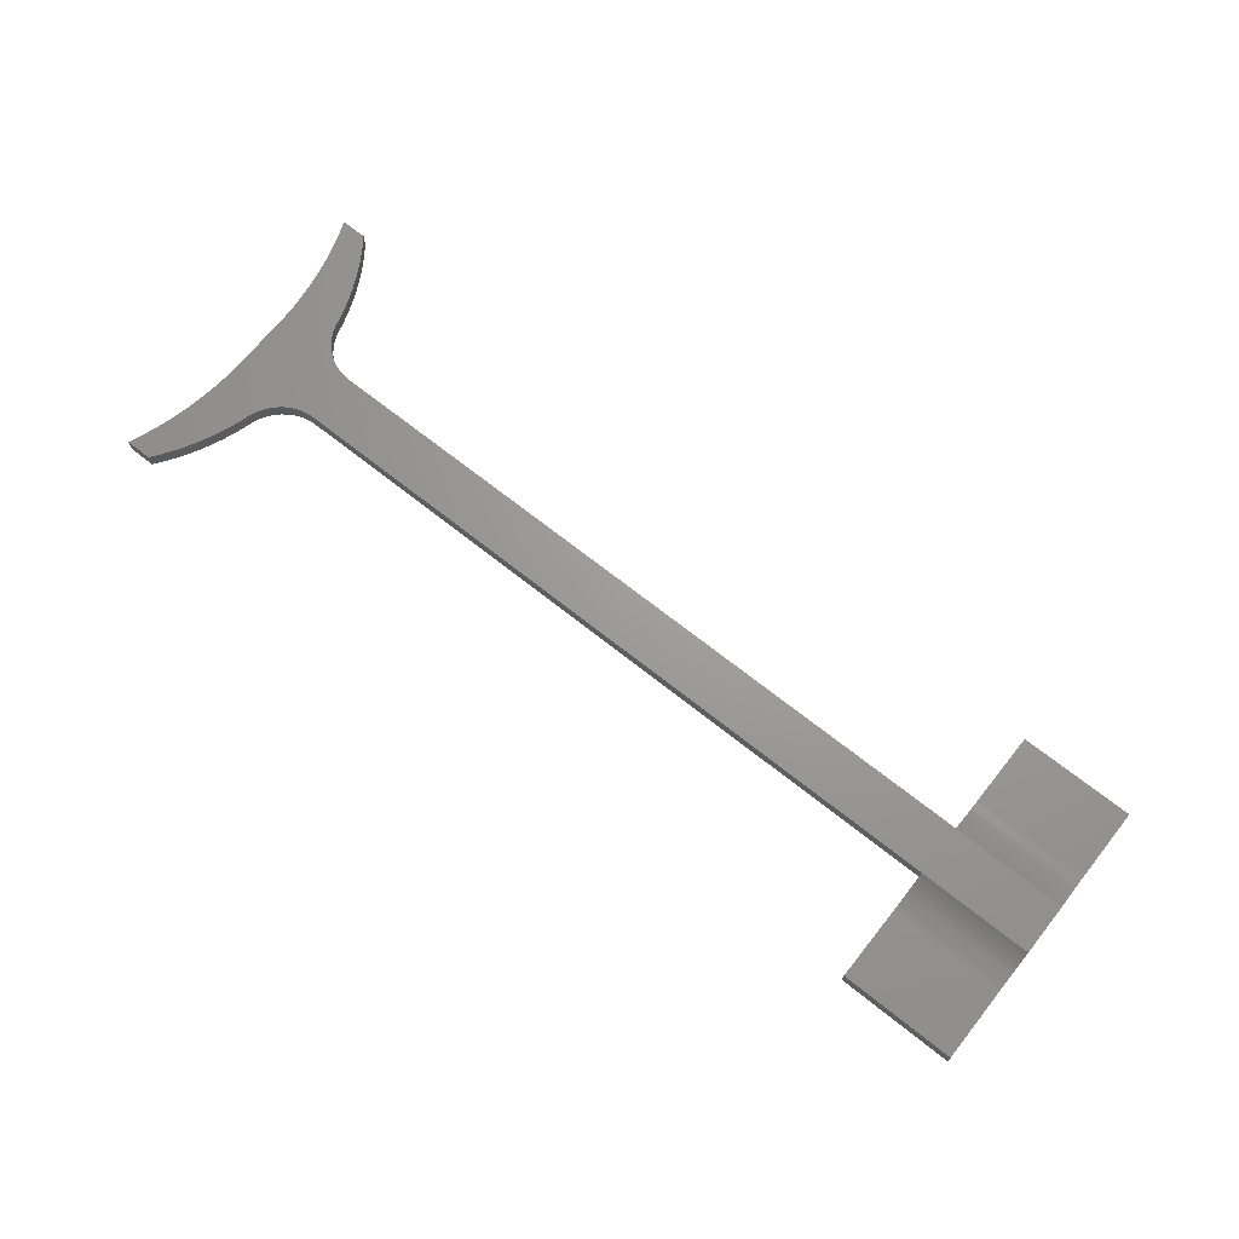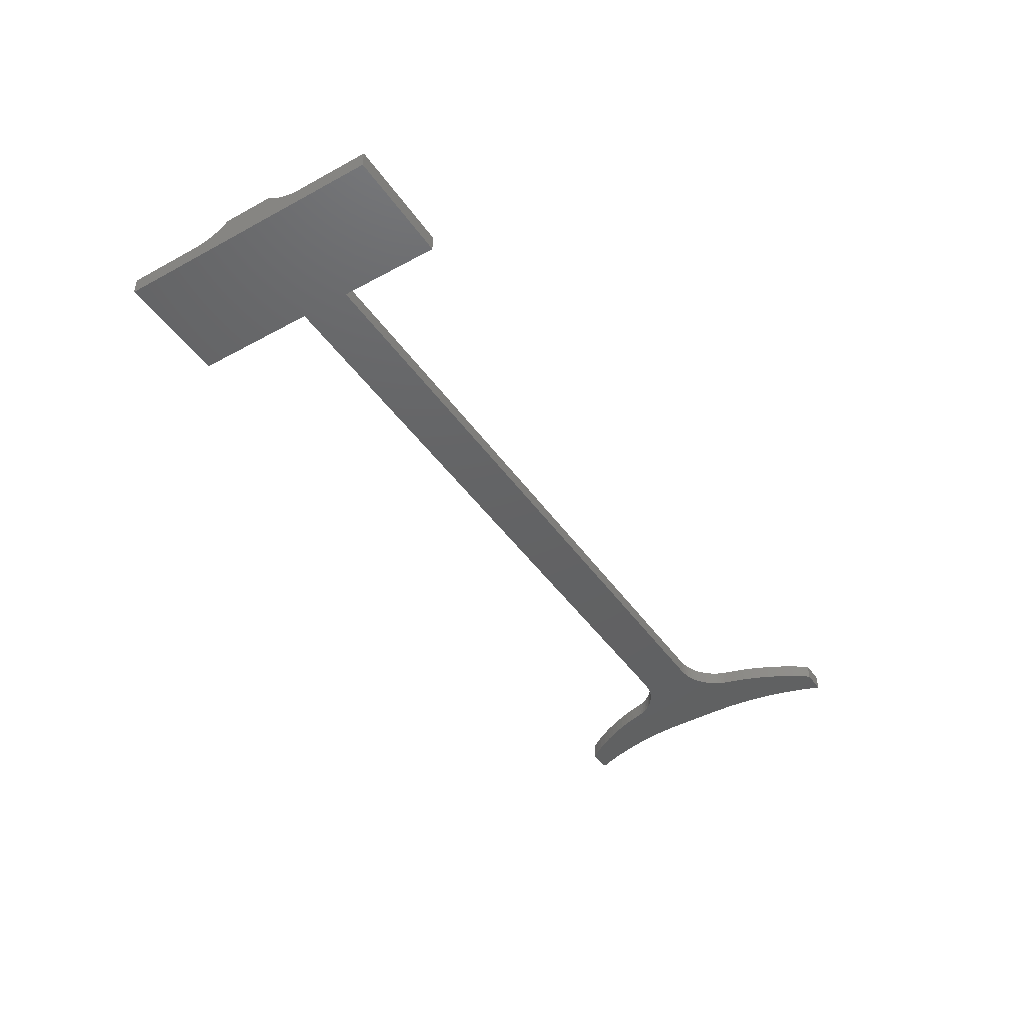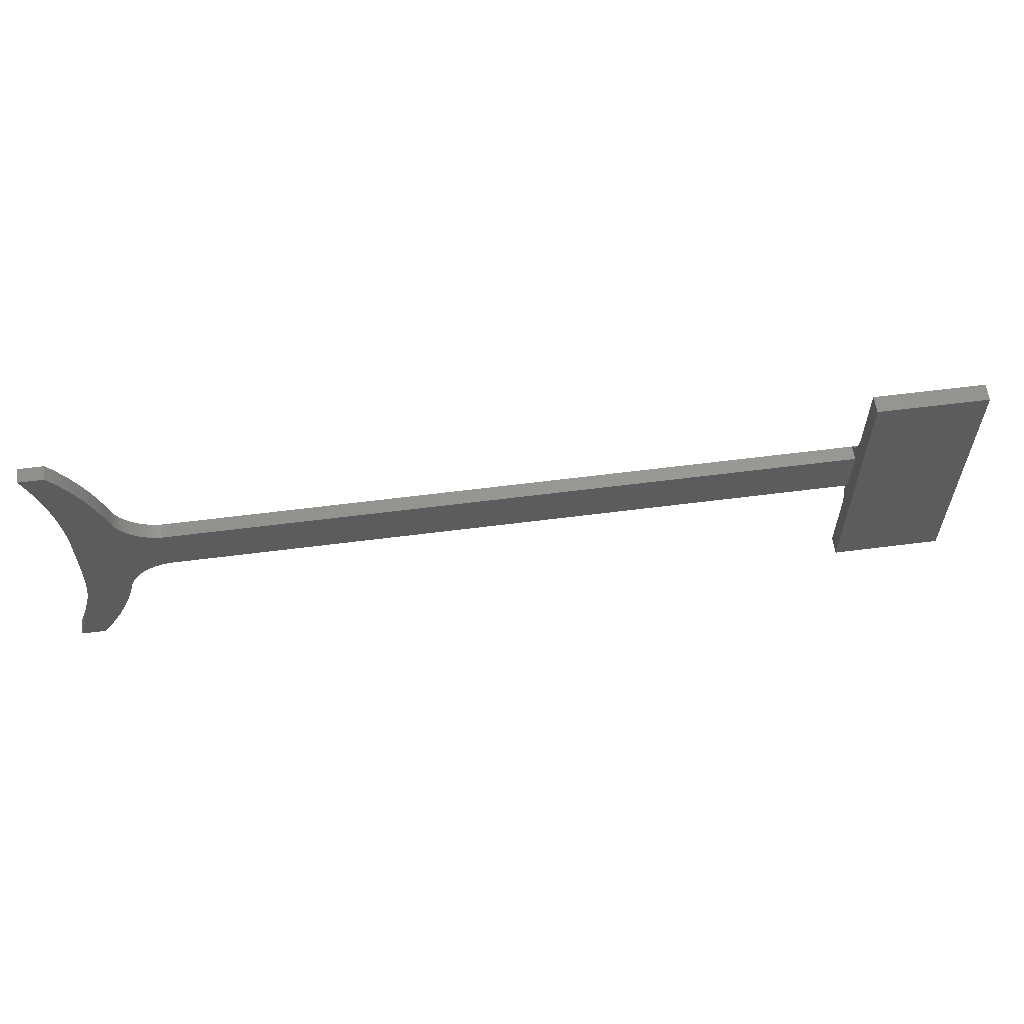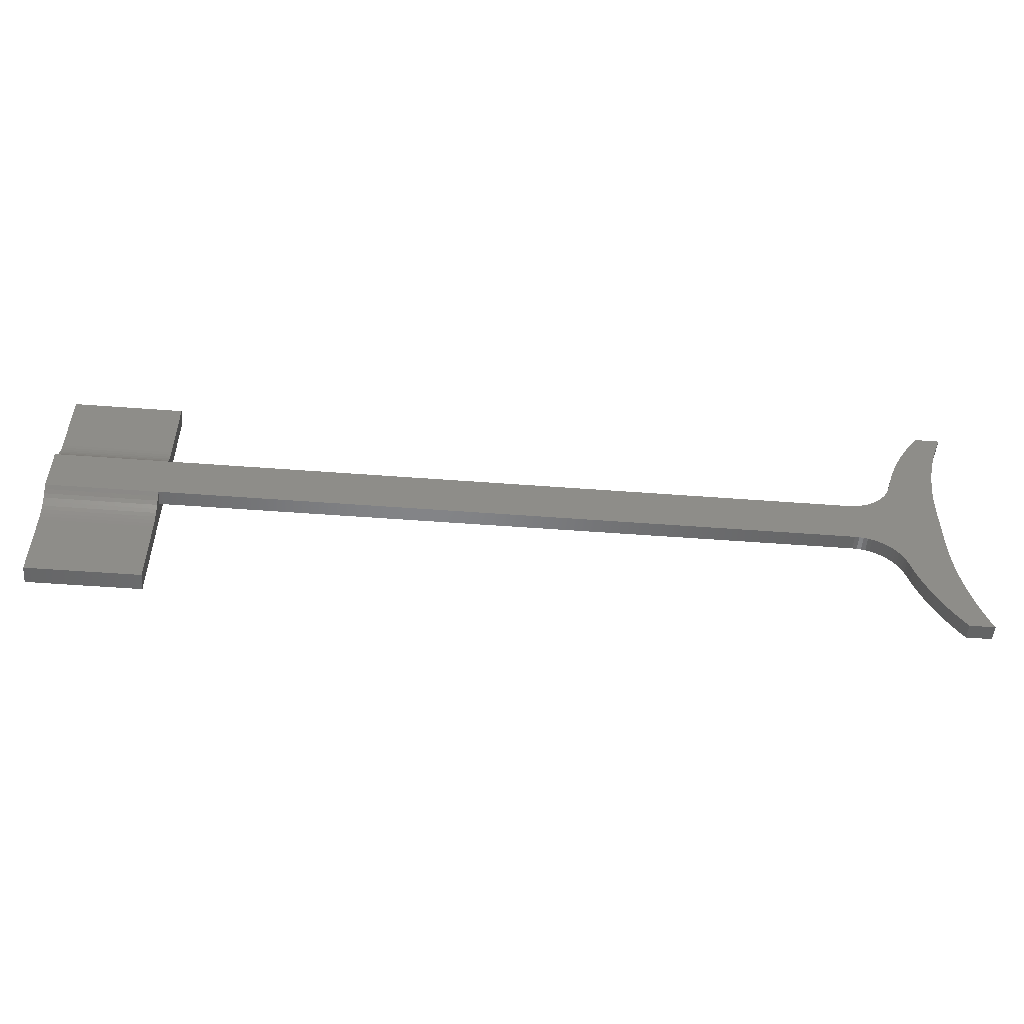
<metadata>
{"format":"stl","ext":"stl","renderer":"f3d","projection":"perspective","resolution":1024,"background":"white","views":[{"elev":68.9,"azim":-141.4,"up":"+Z"},{"elev":-44.3,"azim":-57.6,"up":"+Z"},{"elev":58.8,"azim":172.4,"up":"+Y"},{"elev":-51.9,"azim":-4.7,"up":"+Y"}]}
</metadata>
<code>
# stl→obj: 206 verts, 408 faces
v 0 -26.76 3.5
v 0 -26.76 0
v 22 -26.76 3.5
v 22 -26.76 0
v 0 -7.865 4.461
v 22 -7.084 4.873
v 0 -7.084 4.873
v 22 -6.342 5.353
v 0 -6.342 5.353
v 22 -5.646 5.897
v 0 -5.646 5.897
v 22 -5 6.5
v 1.776e-15 -5 6.5
v 22 -7.865 4.461
v 0 -8.679 4.118
v 22 -8.679 4.118
v 0 -9.521 3.849
v 22 -9.521 3.849
v 0 -10.38 3.656
v 22 -10.38 3.656
v 0 -11.26 3.539
v 22 -11.26 3.539
v 0 -12.14 3.5
v 22 -12.14 3.5
v 179.8 -17.75 6.5
v 179.4 -15.64 3.5
v 179.4 -15.64 6.5
v 179.1 -13.53 3.5
v 179.1 -13.53 6.5
v 178.8 -11.4 3.5
v 178.8 -11.4 6.5
v 178.6 -9.274 3.5
v 178.6 -9.274 6.5
v 178.5 -7.138 3.5
v 178.5 -7.138 6.5
v 178.5 -5 3.5
v 178.5 -5 6.5
v 179.8 -17.75 3.5
v 180.2 -19.84 6.5
v 180.2 -19.84 3.5
v 180.7 -21.91 6.5
v 180.7 -21.91 3.5
v 181.3 -23.97 6.5
v 181.3 -23.97 3.5
v 182 -26 6.5
v 182 -26 3.5
v 182.7 -28.01 6.5
v 182.7 -28.01 3.5
v 183.5 -30 6.5
v 183.5 -30 3.5
v 0 26.76 3.5
v 22 26.76 3.5
v 0 26.76 0
v 22 26.76 0
v 22 7.865 4.461
v 0 7.084 4.873
v 22 7.084 4.873
v 0 6.342 5.353
v 22 6.342 5.353
v 0 5.646 5.897
v 22 5.646 5.897
v 0 5 6.5
v 22 5 6.5
v 0 7.865 4.461
v 22 8.679 4.118
v 0 8.679 4.118
v 22 9.521 3.849
v 0 9.521 3.849
v 22 10.38 3.656
v 0 10.38 3.656
v 22 11.26 3.539
v 0 11.26 3.539
v 22 12.14 3.5
v 0 12.14 3.5
v 179.8 17.75 3.5
v 179.4 15.64 6.5
v 179.4 15.64 3.5
v 179.1 13.53 6.5
v 179.1 13.53 3.5
v 178.8 11.4 6.5
v 178.8 11.4 3.5
v 178.6 9.274 6.5
v 178.6 9.274 3.5
v 178.5 7.138 6.5
v 178.5 7.138 3.5
v 178.5 5 6.5
v 178.5 5 3.5
v 179.8 17.75 6.5
v 180.2 19.84 3.5
v 180.2 19.84 6.5
v 180.7 21.91 3.5
v 180.7 21.91 6.5
v 181.3 23.97 3.5
v 181.3 23.97 6.5
v 182 26 3.5
v 182 26 6.5
v 182.7 28.01 3.5
v 182.7 28.01 6.5
v 183.5 30 3.5
v 183.5 30 6.5
v 160.2 -5 6.5
v 167.9 8.596 6.5
v 167.3 7.949 6.5
v 166.6 7.356 6.5
v 167.3 -7.949 6.5
v 167.9 -8.596 6.5
v 168.4 -9.293 6.5
v 169.9 -12.46 6.5
v 170.4 -14.35 6.5
v 160.2 5 6.5
v 161.1 -5.038 6.5
v 161.9 -5.153 6.5
v 162.8 -5.343 6.5
v 163.6 -5.607 6.5
v 164.4 -5.944 6.5
v 165.2 -6.349 6.5
v 165.9 -6.821 6.5
v 166.6 -7.356 6.5
v 165.9 6.821 6.5
v 165.2 6.349 6.5
v 164.4 5.944 6.5
v 163.6 5.607 6.5
v 162.8 5.343 6.5
v 161.9 5.153 6.5
v 161.1 5.038 6.5
v 178.5 30 6.5
v 177.3 28.42 6.5
v 176.2 26.79 6.5
v 175.2 25.12 6.5
v 174.2 23.41 6.5
v 173.3 21.66 6.5
v 172.5 19.88 6.5
v 171.7 18.07 6.5
v 171 16.22 6.5
v 170.4 14.35 6.5
v 169.9 12.46 6.5
v 169.6 11.62 6.5
v 169.3 10.81 6.5
v 168.9 10.03 6.5
v 168.4 9.293 6.5
v 168.9 -10.03 6.5
v 169.3 -10.81 6.5
v 169.6 -11.62 6.5
v 171 -16.22 6.5
v 171.7 -18.07 6.5
v 172.5 -19.88 6.5
v 173.3 -21.66 6.5
v 174.2 -23.41 6.5
v 175.2 -25.12 6.5
v 176.2 -26.79 6.5
v 177.3 -28.42 6.5
v 178.5 -30 6.5
v 167.3 7.949 3.5
v 167.9 8.596 3.5
v 166.6 7.356 3.5
v 22 -5 3.5
v 22 5 3.5
v 160.2 -5 3.5
v 167.9 -8.596 3.5
v 167.3 -7.949 3.5
v 168.4 -9.293 3.5
v 170.4 -14.35 3.5
v 169.9 -12.46 3.5
v 161.1 -5.038 3.5
v 160.2 5 3.5
v 166.6 -7.356 3.5
v 165.9 -6.821 3.5
v 165.2 -6.349 3.5
v 164.4 -5.944 3.5
v 163.6 -5.607 3.5
v 162.8 -5.343 3.5
v 161.9 -5.153 3.5
v 161.1 5.038 3.5
v 161.9 5.153 3.5
v 162.8 5.343 3.5
v 163.6 5.607 3.5
v 164.4 5.944 3.5
v 165.2 6.349 3.5
v 165.9 6.821 3.5
v 174.2 23.41 3.5
v 175.2 25.12 3.5
v 176.2 26.79 3.5
v 177.3 28.42 3.5
v 178.5 30 3.5
v 169.6 11.62 3.5
v 169.9 12.46 3.5
v 170.4 14.35 3.5
v 171 16.22 3.5
v 171.7 18.07 3.5
v 172.5 19.88 3.5
v 173.3 21.66 3.5
v 168.9 10.03 3.5
v 169.3 10.81 3.5
v 168.4 9.293 3.5
v 169.3 -10.81 3.5
v 168.9 -10.03 3.5
v 169.6 -11.62 3.5
v 176.2 -26.79 3.5
v 175.2 -25.12 3.5
v 174.2 -23.41 3.5
v 173.3 -21.66 3.5
v 172.5 -19.88 3.5
v 171.7 -18.07 3.5
v 171 -16.22 3.5
v 177.3 -28.42 3.5
v 178.5 -30 3.5
f 1 2 3
f 3 2 4
f 5 6 7
f 7 6 8
f 7 8 9
f 9 8 10
f 9 10 11
f 11 10 12
f 11 12 13
f 6 5 14
f 14 5 15
f 14 15 16
f 16 15 17
f 16 17 18
f 18 17 19
f 18 19 20
f 20 19 21
f 20 21 22
f 22 21 23
f 22 23 24
f 25 26 27
f 27 26 28
f 27 28 29
f 29 28 30
f 29 30 31
f 31 30 32
f 31 32 33
f 33 32 34
f 33 34 35
f 35 34 36
f 35 36 37
f 26 25 38
f 38 25 39
f 38 39 40
f 40 39 41
f 40 41 42
f 42 41 43
f 42 43 44
f 44 43 45
f 44 45 46
f 46 45 47
f 46 47 48
f 48 47 49
f 48 49 50
f 51 52 53
f 53 52 54
f 55 56 57
f 57 56 58
f 57 58 59
f 59 58 60
f 59 60 61
f 61 60 62
f 61 62 63
f 56 55 64
f 64 55 65
f 64 65 66
f 66 65 67
f 66 67 68
f 68 67 69
f 68 69 70
f 70 69 71
f 70 71 72
f 72 71 73
f 72 73 74
f 75 76 77
f 77 76 78
f 77 78 79
f 79 78 80
f 79 80 81
f 81 80 82
f 81 82 83
f 83 82 84
f 83 84 85
f 85 84 86
f 85 86 87
f 76 75 88
f 88 75 89
f 88 89 90
f 90 89 91
f 90 91 92
f 92 91 93
f 92 93 94
f 94 93 95
f 94 95 96
f 96 95 97
f 96 97 98
f 98 97 99
f 98 99 100
f 62 12 101
f 62 13 12
f 84 102 103
f 84 103 104
f 33 105 106
f 106 107 33
f 108 109 29
f 37 110 63
f 37 63 62
f 37 62 101
f 37 101 111
f 37 111 35
f 35 111 112
f 35 112 113
f 35 113 114
f 35 114 115
f 35 115 116
f 35 116 117
f 35 117 118
f 35 118 105
f 35 105 33
f 86 84 104
f 86 104 119
f 86 119 120
f 86 120 121
f 86 121 122
f 86 122 123
f 86 123 124
f 86 124 125
f 86 125 110
f 86 110 37
f 100 126 98
f 98 126 127
f 98 127 96
f 96 127 128
f 96 128 94
f 94 128 129
f 94 129 130
f 94 130 92
f 92 130 131
f 92 131 90
f 90 131 132
f 90 132 88
f 88 132 133
f 88 133 76
f 76 133 134
f 76 134 78
f 78 134 135
f 78 135 80
f 80 135 136
f 80 136 137
f 80 137 82
f 82 137 138
f 82 138 139
f 102 84 140
f 140 84 82
f 140 82 139
f 33 107 31
f 31 107 141
f 31 141 142
f 108 29 143
f 143 29 31
f 143 31 142
f 29 109 27
f 27 109 144
f 27 144 25
f 25 144 145
f 25 145 39
f 39 145 146
f 39 146 41
f 41 146 147
f 41 147 43
f 43 147 148
f 43 148 45
f 45 148 149
f 45 149 150
f 45 150 47
f 47 150 151
f 47 151 49
f 49 151 152
f 153 154 85
f 155 153 85
f 156 157 158
f 159 160 32
f 32 161 159
f 28 162 163
f 36 34 164
f 36 164 158
f 36 158 157
f 36 157 165
f 34 32 160
f 34 160 166
f 34 166 167
f 34 167 168
f 34 168 169
f 34 169 170
f 34 170 171
f 34 171 172
f 34 172 164
f 87 36 165
f 87 165 173
f 87 173 174
f 87 174 175
f 87 175 176
f 87 176 177
f 87 177 178
f 87 178 179
f 87 179 155
f 87 155 85
f 180 181 93
f 93 181 182
f 93 182 95
f 95 182 183
f 95 183 97
f 97 183 184
f 97 184 99
f 185 186 81
f 81 186 187
f 81 187 79
f 79 187 188
f 79 188 77
f 77 188 189
f 77 189 75
f 75 189 190
f 75 190 89
f 89 190 191
f 89 191 91
f 91 191 180
f 91 180 93
f 192 193 83
f 83 193 185
f 83 185 81
f 192 83 194
f 194 83 85
f 194 85 154
f 195 196 30
f 30 196 161
f 30 161 32
f 195 30 197
f 197 30 28
f 197 28 163
f 198 199 46
f 46 199 200
f 46 200 44
f 44 200 201
f 44 201 42
f 42 201 202
f 42 202 40
f 40 202 203
f 40 203 38
f 38 203 204
f 38 204 26
f 26 204 162
f 26 162 28
f 46 48 198
f 198 48 205
f 48 50 205
f 205 50 206
f 13 62 60
f 13 60 58
f 13 58 56
f 13 56 64
f 13 64 66
f 13 66 68
f 2 1 23
f 2 23 74
f 2 74 51
f 2 51 53
f 70 9 11
f 70 11 13
f 70 13 68
f 72 15 5
f 72 5 7
f 72 7 9
f 72 9 70
f 74 23 21
f 74 21 19
f 74 19 17
f 74 17 15
f 74 15 72
f 156 12 10
f 156 10 8
f 156 8 6
f 156 6 14
f 156 14 16
f 156 16 18
f 156 18 20
f 156 20 22
f 156 22 24
f 157 73 71
f 157 71 69
f 157 69 67
f 157 67 65
f 157 65 55
f 157 55 57
f 157 57 59
f 157 59 61
f 157 61 63
f 54 52 73
f 54 73 157
f 54 157 156
f 54 156 24
f 54 24 3
f 54 3 4
f 2 53 4
f 4 53 54
f 86 37 87
f 87 37 36
f 167 116 168
f 168 116 115
f 168 115 169
f 169 115 114
f 169 114 170
f 170 114 113
f 170 113 171
f 171 113 112
f 171 112 172
f 172 112 111
f 172 111 164
f 164 111 101
f 164 101 158
f 116 167 117
f 117 167 166
f 117 166 118
f 118 166 160
f 118 160 105
f 105 160 159
f 105 159 106
f 106 159 161
f 106 161 107
f 107 161 196
f 107 196 141
f 141 196 195
f 141 195 142
f 142 195 197
f 142 197 143
f 143 197 163
f 143 163 108
f 12 156 101
f 101 156 158
f 108 163 109
f 109 163 162
f 109 162 144
f 144 162 204
f 144 204 145
f 145 204 203
f 145 203 146
f 146 203 202
f 146 202 147
f 147 202 201
f 147 201 148
f 148 201 200
f 148 200 149
f 149 200 199
f 149 199 150
f 150 199 198
f 150 198 151
f 151 198 205
f 151 205 152
f 152 205 206
f 1 3 23
f 23 3 24
f 152 206 49
f 49 206 50
f 63 110 157
f 157 110 165
f 186 136 187
f 187 136 135
f 187 135 188
f 188 135 134
f 188 134 189
f 189 134 133
f 189 133 190
f 190 133 132
f 190 132 191
f 191 132 131
f 191 131 180
f 180 131 130
f 180 130 181
f 181 130 129
f 181 129 182
f 182 129 128
f 182 128 183
f 183 128 127
f 183 127 184
f 184 127 126
f 119 178 120
f 120 178 177
f 120 177 121
f 121 177 176
f 121 176 122
f 122 176 175
f 122 175 123
f 123 175 174
f 123 174 124
f 124 174 173
f 124 173 125
f 125 173 165
f 125 165 110
f 178 119 179
f 179 119 104
f 179 104 155
f 155 104 103
f 155 103 153
f 153 103 102
f 153 102 154
f 154 102 140
f 154 140 194
f 194 140 139
f 194 139 192
f 192 139 138
f 192 138 193
f 193 138 137
f 193 137 185
f 185 137 136
f 185 136 186
f 74 73 51
f 51 73 52
f 126 100 184
f 184 100 99

</code>
